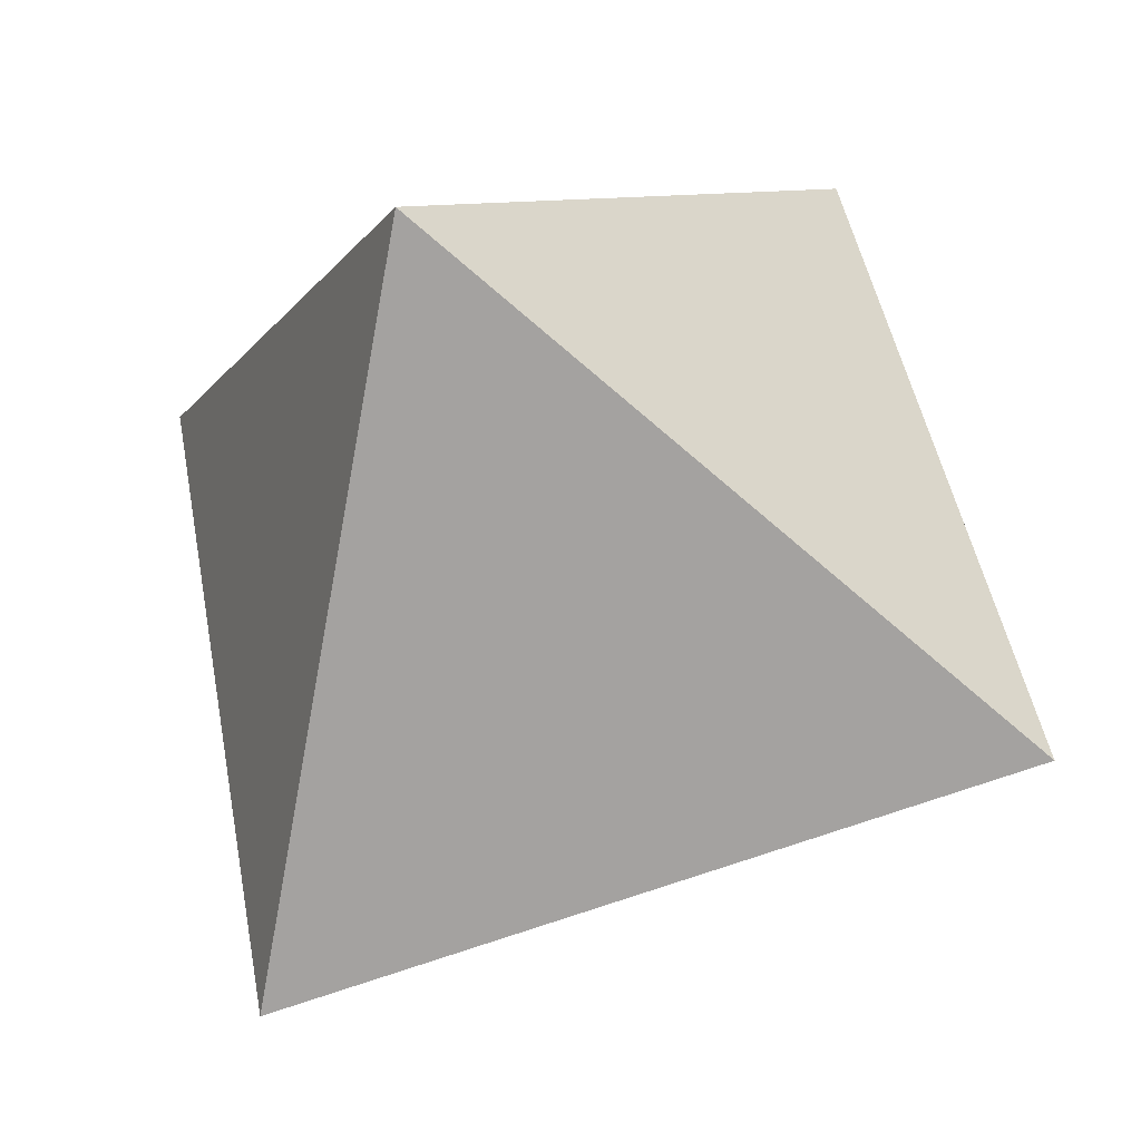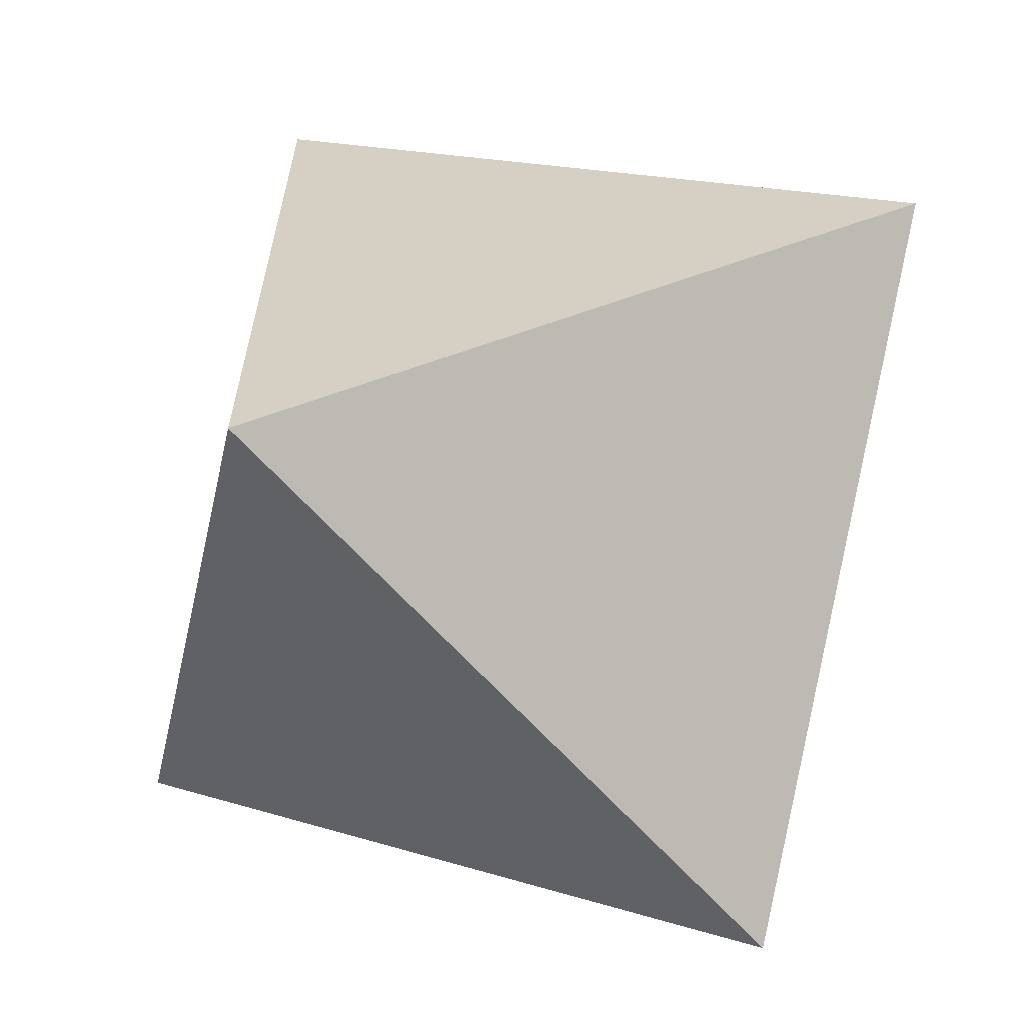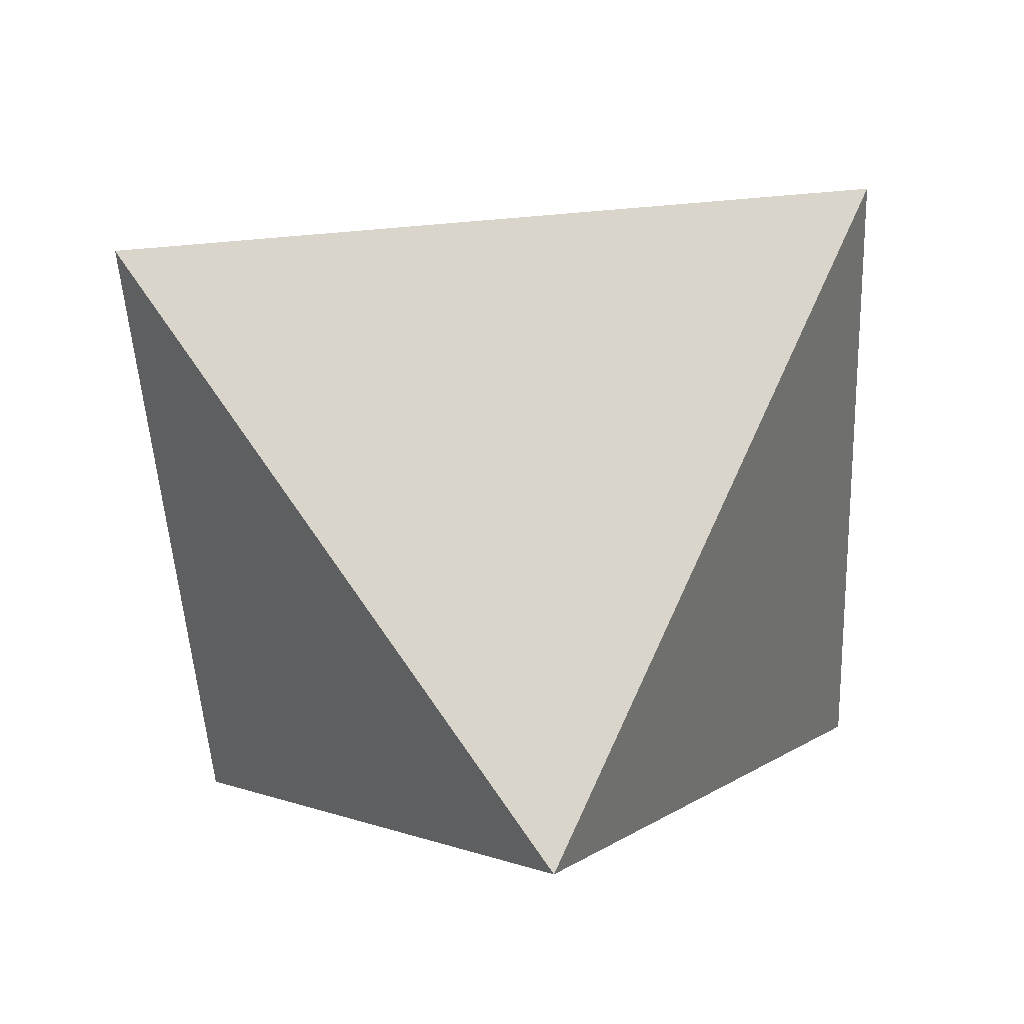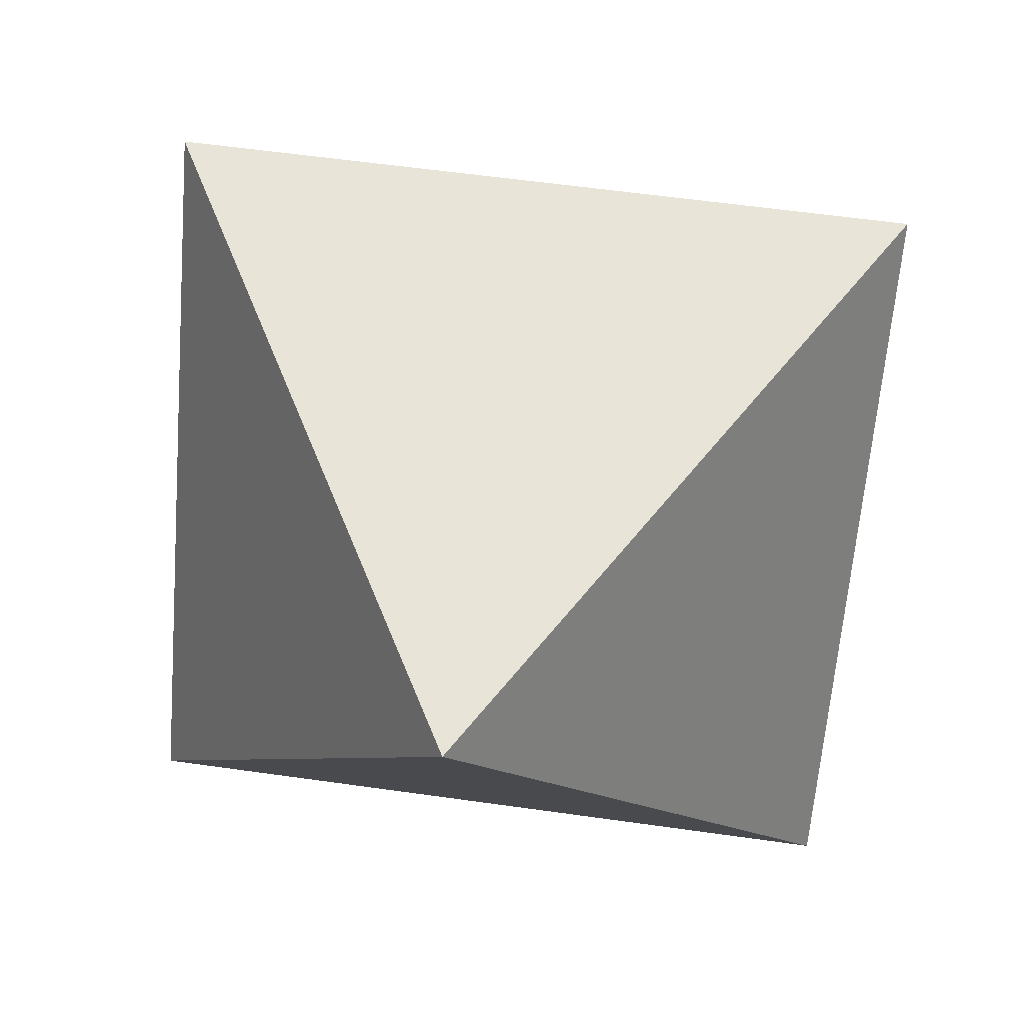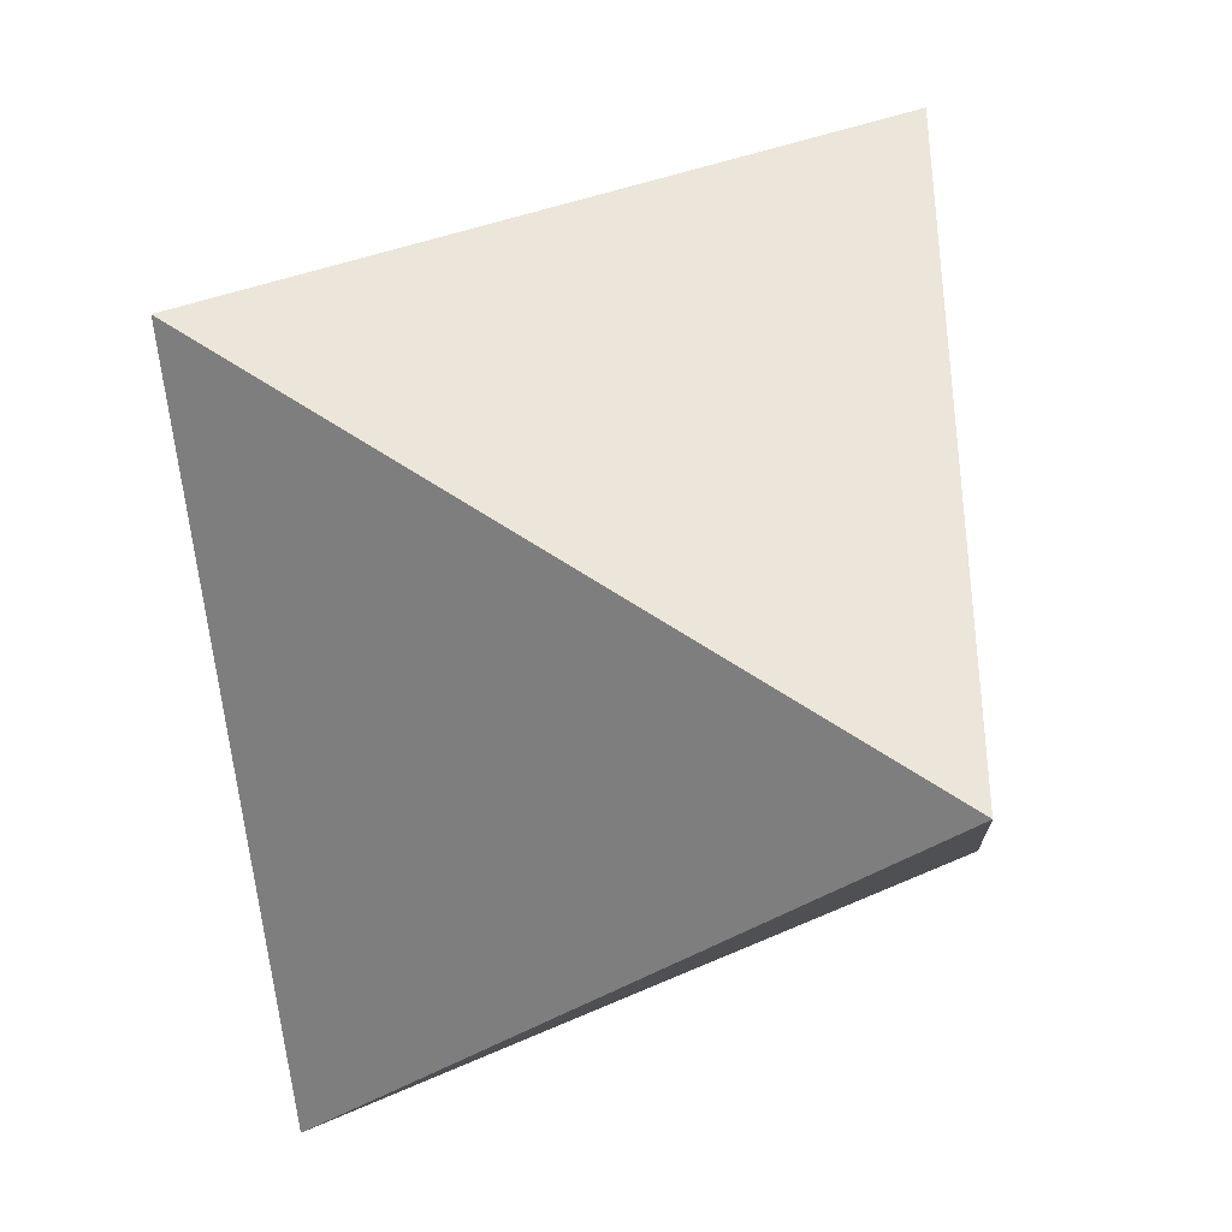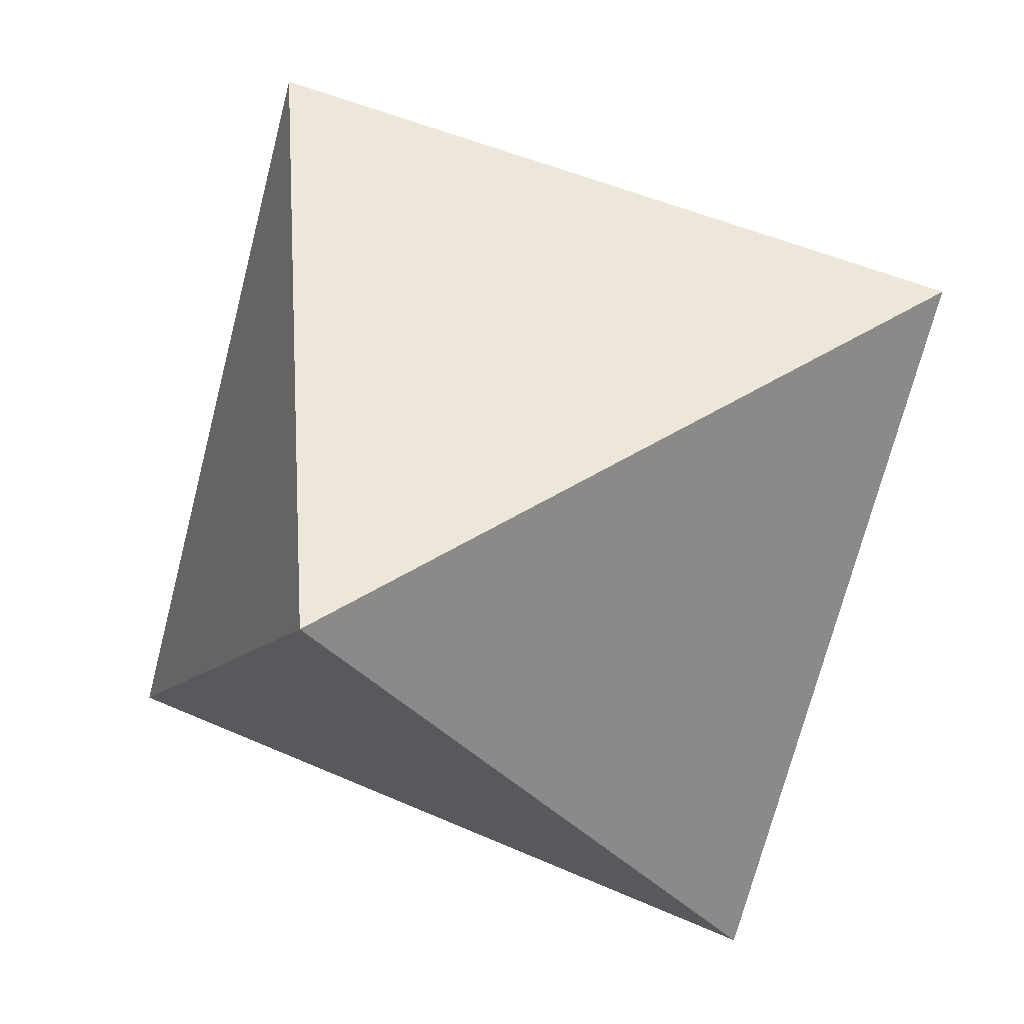
<metadata>
{"format":"obj","ext":"obj","renderer":"f3d","projection":"perspective","resolution":1024,"background":"white","views":[{"elev":-72.7,"azim":49.4,"up":"+Y"},{"elev":-61.8,"azim":-103.8,"up":"+Z"},{"elev":74.3,"azim":-35.1,"up":"+Y"},{"elev":59.9,"azim":98.2,"up":"+Y"},{"elev":-36.7,"azim":167.9,"up":"+Z"},{"elev":50.2,"azim":-124.3,"up":"+Y"}]}
</metadata>
<code>
o rock2
v 0.4082 2.6e-05 -0.7071
v -0.4083 1.155 0.7071
v -0.4083 1.155 -0.7071
v 0.4083 1e-06 0.7071
v 0.8165 1.155 1e-05
v -0.8165 -2.7e-05 1e-05
f 5 1 3
f 5 3 2
f 5 2 4
f 5 4 1
f 6 3 1
f 6 2 3
f 6 4 2
f 6 1 4

</code>
